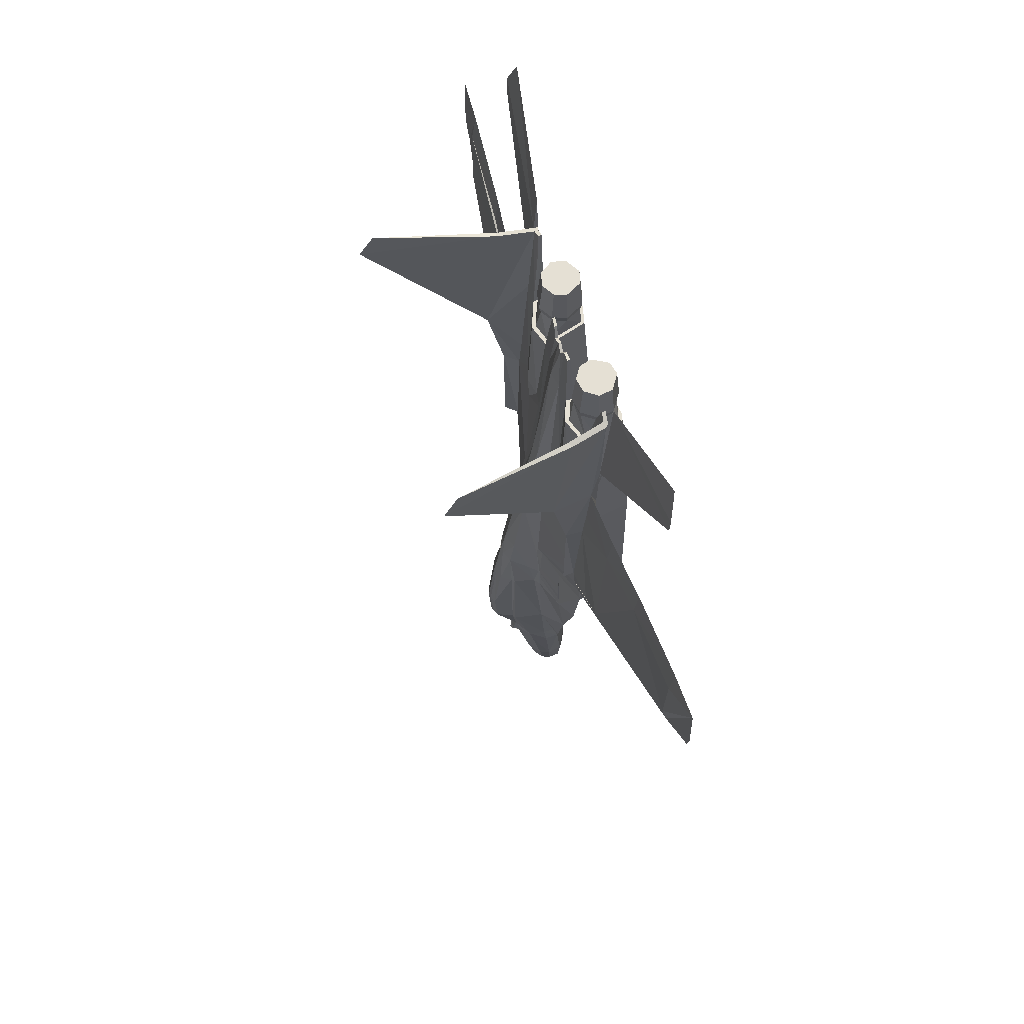
<metadata>
{"format":"obj","ext":"obj","renderer":"f3d","projection":"perspective","resolution":1024,"background":"white","views":[{"elev":65.9,"azim":-107.1,"up":"+Z"}]}
</metadata>
<code>
o m1181
v 0.3748 0.1536 0.246
v 0.3811 0.1566 0.2448
v 0.3826 0.1337 0.2004
v 0.3873 0.1574 0.2439
v 0.3872 0.1335 0.2002
v 0.3674 0.1385 0.3594
v 0.3757 0.1491 0.3551
v 0.3762 0.156 0.2861
v 0.383 0.1589 0.2844
v 0.3832 0.152 0.3524
v 0.3873 0.1531 0.3536
v 0.3873 0.1599 0.2842
v 0.3664 0.1375 0.2509
v 0.3728 0.1314 0.2076
v 0.3932 0.1566 0.2448
v 0.3995 0.1536 0.246
v 0.4014 0.1314 0.2076
v 0.3916 0.1337 0.2004
v 0.3986 0.1491 0.3551
v 0.4069 0.1385 0.3594
v 0.4078 0.1375 0.2509
v 0.3913 0.1589 0.2844
v 0.398 0.1559 0.2861
v 0.391 0.152 0.3524
v 0.149 0.06368 0.9408
v 0.1622 0.05824 0.975
v 0.2737 0.07295 0.9207
v 0.1496 0.06409 0.9233
v 0.2788 0.07891 0.7848
v 0.2899 0.07322 0.7985
v 0.2784 0.07302 0.8824
v 0.278 0.07716 0.8824
v 0.6246 0.06395 0.9233
v 0.4954 0.07885 0.7848
v 0.4962 0.0771 0.8824
v 0.6252 0.06354 0.9408
v 0.612 0.0581 0.975
v 0.5005 0.07288 0.9207
v 0.4958 0.07295 0.8824
v 0.4843 0.07317 0.7985
v 0.3162 0.05794 0.8751
v 0.3307 0.04893 0.8751
v 0.3433 0.05217 0.8751
v 0.3441 0.05099 0.828
v 0.3306 0.04753 0.828
v 0.3268 0.0454 0.7979
v 0.3513 0.0774 0.7979
v 0.3516 0.08556 0.7979
v 0.3489 0.08008 0.828
v 0.3337 0.09177 0.7979
v 0.3366 0.08784 0.828
v 0.3103 0.083 0.7979
v 0.3103 0.07232 0.7979
v 0.3125 0.07167 0.828
v 0.3219 0.08523 0.828
v 0.3137 0.04954 0.7979
v 0.3151 0.05717 0.828
v 0.353 0.06736 0.828
v 0.3134 0.05613 0.8373
v 0.3106 0.07202 0.8373
v 0.3451 0.04937 0.8373
v 0.3304 0.04558 0.8373
v 0.3549 0.0673 0.8373
v 0.3504 0.08124 0.8373
v 0.3369 0.08974 0.8373
v 0.3209 0.08689 0.8373
v 0.3226 0.0842 0.8751
v 0.3363 0.08664 0.8751
v 0.3138 0.07151 0.8751
v 0.3517 0.06748 0.8751
v 0.3479 0.07938 0.8751
v 0.4379 0.08661 0.8751
v 0.4263 0.07936 0.8751
v 0.4226 0.06746 0.8751
v 0.4436 0.0475 0.828
v 0.4301 0.05097 0.828
v 0.4317 0.04887 0.7979
v 0.4226 0.08554 0.7979
v 0.423 0.07738 0.7979
v 0.4212 0.06734 0.828
v 0.4377 0.08781 0.828
v 0.4405 0.09174 0.7979
v 0.4523 0.08519 0.828
v 0.4617 0.07162 0.828
v 0.4639 0.07227 0.7979
v 0.4639 0.08296 0.7979
v 0.4474 0.04536 0.7979
v 0.4605 0.0495 0.7979
v 0.4591 0.05712 0.828
v 0.4608 0.05609 0.8373
v 0.4291 0.04934 0.8373
v 0.4193 0.06728 0.8373
v 0.4238 0.08121 0.8373
v 0.4253 0.08005 0.828
v 0.4373 0.08971 0.8373
v 0.4533 0.08685 0.8373
v 0.4637 0.07198 0.8373
v 0.4516 0.08416 0.8751
v 0.4604 0.07147 0.8751
v 0.458 0.0579 0.8751
v 0.4435 0.0489 0.8751
v 0.4438 0.04554 0.8373
v 0.4309 0.05214 0.8751
v 0.3425 0.0489 0.7979
v 0.2264 0.08571 0.7029
v 0.1626 0.08056 0.7193
v 0.1608 0.0777 0.754
v 0.07185 0.07812 0.7402
v 0.07157 0.07392 0.7711
v 0.2264 0.07666 0.7029
v 0.2232 0.08268 0.744
v 0.1626 0.07412 0.7193
v 0.6116 0.08043 0.7193
v 0.5478 0.08561 0.7029
v 0.551 0.08259 0.744
v 0.7024 0.07794 0.7402
v 0.6134 0.07757 0.754
v 0.5478 0.07657 0.7029
v 0.6116 0.07398 0.7193
v 0.7024 0.0715 0.7402
v 0.07184 0.07168 0.7402
v 0.7026 0.07374 0.7711
v 0.3872 0.104 0.06774
v 0.3871 0.0817 0.025
v 0.3796 0.1037 0.06771
v 0.378 0.1132 0.1065
v 0.3872 0.1141 0.1065
v 0.3711 0.09686 0.06767
v 0.368 0.08888 0.06766
v 0.3604 0.09186 0.1064
v 0.3647 0.1025 0.1065
v 0.3557 0.09867 0.1729
v 0.3604 0.1141 0.1729
v 0.3635 0.07707 0.1065
v 0.3559 0.08459 0.1729
v 0.3693 0.07765 0.06767
v 0.3785 0.1243 0.1581
v 0.3819 0.1281 0.173
v 0.3872 0.1292 0.173
v 0.3704 0.1235 0.173
v 0.3594 0.1182 0.1943
v 0.3612 0.1357 0.2548
v 0.3871 0.0704 0.06773
v 0.3725 0.07493 0.06768
v 0.3871 0.06746 0.1065
v 0.3727 0.07125 0.1065
v 0.3871 0.0678 0.1343
v 0.3762 0.06987 0.1443
v 0.3871 0.06385 0.1433
v 0.3871 0.06825 0.173
v 0.3711 0.07147 0.173
v 0.356 0.1012 0.1942
v 0.3535 0.1062 0.2623
v 0.3553 0.1155 0.3708
v 0.3642 0.136 0.3605
v 0.3564 0.08986 0.1942
v 0.3189 0.09983 0.4015
v 0.3199 0.09905 0.3868
v 0.3201 0.09839 0.3707
v 0.3589 0.1212 0.4038
v 0.3518 0.1123 0.402
v 0.3563 0.1128 0.441
v 0.3716 0.1387 0.4062
v 0.3725 0.1342 0.4412
v 0.356 0.1121 0.4576
v 0.3599 0.1082 0.5318
v 0.3745 0.1228 0.5338
v 0.35 0.111 0.3876
v 0.3502 0.111 0.4014
v 0.319 0.09984 0.4153
v 0.3489 0.1105 0.4147
v 0.3185 0.09997 0.4285
v 0.3497 0.1105 0.4278
v 0.3186 0.09999 0.4423
v 0.3492 0.1099 0.4423
v 0.3181 0.09938 0.4562
v 0.3488 0.1092 0.4576
v 0.3496 0.1111 0.3708
v 0.3872 0.1255 0.5357
v 0.3873 0.1396 0.4413
v 0.3826 0.144 0.4074
v 0.3873 0.1454 0.4068
v 0.3656 0.09923 0.6553
v 0.3766 0.108 0.6546
v 0.2844 0.08911 0.4843
v 0.2861 0.08678 0.4576
v 0.2922 0.09503 0.6534
v 0.3334 0.09713 0.6538
v 0.2935 0.09322 0.6898
v 0.3177 0.09402 0.6886
v 0.3335 0.09888 0.6899
v 0.3503 0.09477 0.6886
v 0.3673 0.09678 0.6896
v 0.3726 0.08992 0.7967
v 0.3872 0.1091 0.6553
v 0.3872 0.09346 0.7975
v 0.3552 0.08859 0.7979
v 0.3343 0.09581 0.7979
v 0.3072 0.08562 0.7979
v 0.29 0.08564 0.7985
v 0.2815 0.1084 0.6532
v 0.2839 0.1079 0.5408
v 0.2887 0.09488 0.5305
v 0.2832 0.07802 0.8847
v 0.2912 0.07717 0.8886
v 0.2978 0.07906 0.8658
v 0.3871 0.06776 0.3567
v 0.3713 0.07271 0.3568
v 0.3585 0.0794 0.3551
v 0.3566 0.08148 0.1942
v 0.3491 0.08608 0.1942
v 0.3208 0.08213 0.3528
v 0.3333 0.08583 0.2627
v 0.3169 0.08203 0.3706
v 0.3005 0.08691 0.3706
v 0.3137 0.03452 0.4191
v 0.3135 0.03001 0.457
v 0.3053 0.0802 0.4607
v 0.3112 0.03299 0.618
v 0.3275 0.02504 0.4496
v 0.3263 0.02818 0.6203
v 0.3485 0.02933 0.4538
v 0.3446 0.03224 0.6192
v 0.3478 0.03088 0.4222
v 0.3748 0.07224 0.479
v 0.3611 0.07758 0.4593
v 0.3871 0.07049 0.4784
v 0.3871 0.07437 0.6152
v 0.3564 0.07799 0.6178
v 0.3871 0.07732 0.6498
v 0.3792 0.08759 0.8498
v 0.3636 0.08557 0.8611
v 0.3726 0.08626 0.8601
v 0.3025 0.08486 0.6164
v 0.2803 0.07865 0.6545
v 0.2934 0.07431 0.6898
v 0.3025 0.07512 0.6886
v 0.3072 0.07321 0.7979
v 0.3792 0.08483 0.8498
v 0.3872 0.08401 0.8539
v 0.3872 0.08676 0.8539
v 0.3726 0.0835 0.8601
v 0.3636 0.08282 0.8611
v 0.3548 0.07911 0.7979
v 0.2832 0.07438 0.8847
v 0.2912 0.07353 0.8886
v 0.2799 0.07976 0.6897
v 0.2796 0.08588 0.738
v 0.3446 0.046 0.7979
v 0.3263 0.04194 0.7979
v 0.3112 0.04675 0.7979
v 0.2864 0.09394 0.5106
v 0.3775 0.1369 0.1893
v 0.3729 0.1353 0.1917
v 0.3822 0.1309 0.1867
v 0.3682 0.1257 0.1917
v 0.3947 0.1037 0.06771
v 0.3962 0.1132 0.1065
v 0.4095 0.1025 0.1065
v 0.4031 0.09685 0.06767
v 0.4062 0.08887 0.06766
v 0.4138 0.09184 0.1064
v 0.4186 0.09865 0.1729
v 0.4107 0.07706 0.1065
v 0.405 0.07764 0.06767
v 0.392 0.1309 0.1867
v 0.3924 0.1281 0.173
v 0.3958 0.1243 0.1581
v 0.4139 0.1141 0.1729
v 0.4038 0.1235 0.173
v 0.406 0.1257 0.1917
v 0.4131 0.1357 0.2548
v 0.4149 0.1181 0.1943
v 0.4017 0.07493 0.06768
v 0.4015 0.07124 0.1065
v 0.3981 0.06987 0.1443
v 0.4031 0.07146 0.173
v 0.4183 0.08457 0.1729
v 0.4183 0.1012 0.1942
v 0.4207 0.1062 0.2623
v 0.4189 0.1155 0.3708
v 0.4179 0.08984 0.1942
v 0.4561 0.09934 0.4562
v 0.4882 0.08672 0.4576
v 0.4737 0.08686 0.3706
v 0.418 0.1128 0.441
v 0.4224 0.1122 0.402
v 0.4153 0.1212 0.4038
v 0.4101 0.136 0.3605
v 0.4026 0.1387 0.4062
v 0.4182 0.112 0.4576
v 0.4018 0.1342 0.4412
v 0.4543 0.09901 0.3868
v 0.4541 0.09835 0.3707
v 0.4247 0.1111 0.3708
v 0.4554 0.09979 0.4015
v 0.4242 0.111 0.3876
v 0.4253 0.1105 0.4147
v 0.4552 0.0998 0.4153
v 0.4245 0.1105 0.4278
v 0.4558 0.09993 0.4285
v 0.425 0.1099 0.4423
v 0.4556 0.09995 0.4423
v 0.4254 0.1092 0.4576
v 0.3998 0.1228 0.5338
v 0.3917 0.144 0.4074
v 0.4086 0.09922 0.6553
v 0.4143 0.1082 0.5318
v 0.4898 0.08905 0.4843
v 0.482 0.09498 0.6534
v 0.4855 0.09482 0.5305
v 0.4566 0.09398 0.6886
v 0.4808 0.09317 0.6898
v 0.4408 0.09885 0.6899
v 0.4408 0.0971 0.6538
v 0.4239 0.09475 0.6886
v 0.407 0.09677 0.6896
v 0.4016 0.08991 0.7967
v 0.3976 0.108 0.6546
v 0.419 0.08858 0.7979
v 0.4399 0.09578 0.7979
v 0.467 0.08557 0.7979
v 0.4843 0.08558 0.7985
v 0.4903 0.1079 0.5408
v 0.4928 0.1083 0.6532
v 0.4939 0.09175 0.6545
v 0.4911 0.07796 0.8847
v 0.4029 0.0727 0.3568
v 0.4157 0.07938 0.3551
v 0.4176 0.08146 0.1942
v 0.4251 0.08605 0.1942
v 0.4573 0.08199 0.3706
v 0.4534 0.0821 0.3528
v 0.441 0.0858 0.2627
v 0.4689 0.08015 0.4607
v 0.4607 0.02997 0.457
v 0.4717 0.08481 0.6164
v 0.4466 0.025 0.4496
v 0.463 0.03295 0.618
v 0.4257 0.02931 0.4538
v 0.4479 0.02815 0.6203
v 0.4264 0.03085 0.4222
v 0.4605 0.03447 0.4191
v 0.3995 0.07223 0.479
v 0.4178 0.07797 0.6178
v 0.395 0.08758 0.8498
v 0.4132 0.07757 0.4593
v 0.4855 0.08577 0.5305
v 0.4808 0.07426 0.6898
v 0.467 0.07316 0.7979
v 0.477 0.07514 0.8676
v 0.395 0.08483 0.8498
v 0.4016 0.0835 0.8601
v 0.4016 0.08625 0.8601
v 0.4106 0.0828 0.8611
v 0.4106 0.08556 0.8611
v 0.4911 0.07432 0.8847
v 0.483 0.07347 0.8886
v 0.4939 0.07859 0.6545
v 0.4943 0.0797 0.6897
v 0.4717 0.07507 0.6886
v 0.4479 0.0419 0.7979
v 0.4296 0.04598 0.7979
v 0.4296 0.03222 0.6192
v 0.463 0.04671 0.7979
v 0.4195 0.07909 0.7979
v 0.4879 0.09388 0.5106
v 0.483 0.07712 0.8886
v 0.4765 0.079 0.8658
v 0.424 0.111 0.4014
v 0.3967 0.1369 0.1893
v 0.4013 0.1352 0.1917
v 0.2803 0.09181 0.6545
v 0.2887 0.08583 0.5305
v 0.2973 0.07519 0.8676
v 0.2774 0.1238 0.7293
v 0.2704 0.1111 0.8782
v 0.2477 0.2251 0.8878
v 0.2459 0.2388 0.8624
v 0.275 0.1134 0.8799
v 0.2799 0.0888 0.6897
v 0.4968 0.1237 0.7293
v 0.5266 0.225 0.8878
v 0.5038 0.1111 0.8782
v 0.4993 0.1134 0.8799
v 0.4946 0.08582 0.738
v 0.5284 0.2388 0.8624
v 0.4943 0.08874 0.6897
v 0.2288 0.09107 0.5555
v 0.2562 0.09192 0.5332
v 0.07393 0.07906 0.6721
v 0.02897 0.07197 0.6967
v 0.025 0.07205 0.7165
v 0.02813 0.07252 0.7744
v 0.2288 0.08203 0.5555
v 0.2562 0.08288 0.5332
v 0.07392 0.07261 0.6721
v 0.03799 0.07179 0.6846
v 0.07066 0.07587 0.6578
v 0.7003 0.07887 0.6721
v 0.7036 0.07568 0.6578
v 0.5181 0.09184 0.5332
v 0.5454 0.09098 0.5555
v 0.7003 0.07243 0.6721
v 0.5181 0.0828 0.5332
v 0.5454 0.08193 0.5555
v 0.7461 0.07231 0.7744
v 0.7492 0.07183 0.7165
v 0.7452 0.07176 0.6967
v 0.7362 0.07158 0.6846
f 1 2 3
f 2 4 5
f 6 7 8
f 9 2 1
f 10 11 12
f 13 1 14
f 13 8 1
f 8 7 10
f 12 4 2
f 15 16 17
f 4 15 18
f 19 20 21
f 15 22 23
f 11 24 22
f 17 16 21
f 16 23 21
f 19 23 22
f 4 12 22
f 3 14 1
f 5 3 2
f 8 13 6
f 1 8 9
f 12 9 10
f 10 9 8
f 2 9 12
f 17 18 15
f 18 5 4
f 21 23 19
f 23 16 15
f 22 12 11
f 22 24 19
f 22 15 4
f 25 26 27
f 28 29 30
f 26 25 30
f 27 31 32
f 33 34 35
f 34 33 36
f 37 38 39
f 35 39 38
f 27 32 29
f 27 29 28
f 27 28 25
f 30 25 28
f 30 31 27
f 30 27 26
f 35 38 37
f 35 37 36
f 35 36 33
f 36 40 34
f 39 40 36
f 39 36 37
f 41 42 43
f 44 45 46
f 47 48 49
f 50 51 49
f 51 50 52
f 53 54 55
f 56 46 45
f 57 54 53
f 47 58 44
f 57 59 60
f 44 61 62
f 58 63 61
f 49 64 63
f 51 65 64
f 55 66 65
f 54 60 66
f 57 45 62
f 66 67 68
f 60 69 67
f 59 41 69
f 62 42 41
f 61 43 42
f 63 70 43
f 64 71 70
f 65 68 71
f 72 73 74
f 75 76 77
f 78 79 80
f 81 82 78
f 82 81 83
f 84 85 86
f 87 88 89
f 84 89 88
f 80 79 77
f 90 89 84
f 91 76 75
f 92 80 76
f 93 94 80
f 95 81 94
f 96 83 81
f 97 84 83
f 75 89 90
f 98 96 95
f 99 97 96
f 100 90 97
f 101 102 90
f 103 91 102
f 74 92 91
f 73 93 92
f 72 95 93
f 43 70 71
f 43 71 68
f 43 68 67
f 43 67 69
f 43 69 41
f 46 104 44
f 49 58 47
f 49 48 50
f 52 55 51
f 55 52 53
f 45 57 56
f 53 56 57
f 44 104 47
f 60 54 57
f 62 45 44
f 61 44 58
f 63 58 49
f 64 49 51
f 65 51 55
f 66 55 54
f 62 59 57
f 68 65 66
f 67 66 60
f 69 60 59
f 41 59 62
f 42 62 61
f 43 61 63
f 70 63 64
f 71 64 65
f 74 103 101
f 74 101 100
f 74 100 99
f 74 99 98
f 74 98 72
f 77 87 75
f 80 94 78
f 78 94 81
f 83 86 82
f 86 83 84
f 89 75 87
f 88 85 84
f 77 76 80
f 84 97 90
f 75 102 91
f 76 91 92
f 80 92 93
f 94 93 95
f 81 95 96
f 83 96 97
f 90 102 75
f 95 72 98
f 96 98 99
f 97 99 100
f 90 100 101
f 102 101 103
f 91 103 74
f 92 74 73
f 93 73 72
f 105 106 107
f 106 108 109
f 110 111 107
f 112 107 109
f 113 114 115
f 116 113 117
f 115 118 119
f 117 119 120
f 107 111 105
f 109 107 106
f 107 112 110
f 109 121 112
f 115 117 113
f 117 122 116
f 119 117 115
f 120 122 117
f 123 124 125
f 125 126 127
f 126 125 128
f 128 125 124
f 124 129 128
f 129 130 131
f 130 132 133
f 130 134 135
f 130 129 136
f 136 129 124
f 126 137 138
f 3 5 139
f 126 131 133
f 140 133 141
f 141 142 14
f 140 137 133
f 138 137 140
f 124 143 144
f 143 145 146
f 145 147 148
f 148 147 149
f 149 150 148
f 148 150 151
f 124 144 136
f 134 136 144
f 146 148 151
f 132 152 141
f 152 153 142
f 153 154 155
f 135 156 152
f 152 156 153
f 157 158 159
f 160 161 162
f 154 160 163
f 160 162 164
f 165 166 167
f 159 158 168
f 158 157 169
f 170 171 169
f 172 173 171
f 174 175 173
f 176 177 175
f 153 178 154
f 142 13 14
f 155 6 13
f 167 179 180
f 155 163 6
f 7 181 10
f 181 182 11
f 163 181 7
f 180 182 181
f 166 183 184
f 185 176 186
f 187 188 183
f 189 190 188
f 188 190 191
f 188 191 192
f 192 193 183
f 193 194 184
f 184 195 179
f 184 194 196
f 192 197 194
f 191 198 197
f 190 199 198
f 189 200 199
f 201 202 203
f 202 201 187
f 204 205 206
f 207 208 151
f 208 209 210
f 210 135 151
f 135 210 211
f 209 212 213
f 212 214 215
f 212 216 217
f 218 217 219
f 217 220 221
f 220 222 223
f 220 224 222
f 216 220 217
f 208 225 226
f 225 208 207
f 225 227 228
f 229 228 230
f 224 220 216
f 212 209 224
f 196 194 231
f 197 232 233
f 213 215 159
f 213 159 178
f 222 224 209
f 215 214 218
f 218 234 235
f 30 236 237
f 238 199 206
f 239 240 241
f 242 239 231
f 243 242 233
f 239 229 230
f 232 197 244
f 31 245 204
f 245 246 205
f 31 30 238
f 247 235 234
f 248 247 236
f 234 237 236
f 249 250 221
f 250 251 219
f 234 219 251
f 229 244 249
f 225 229 226
f 242 243 244
f 226 229 223
f 185 252 177
f 203 166 165
f 198 50 48
f 199 52 50
f 238 53 52
f 251 56 53
f 250 46 56
f 249 104 46
f 244 47 104
f 197 48 47
f 161 160 154
f 168 169 161
f 156 135 211
f 206 205 246
f 211 213 153
f 177 165 162
f 3 253 254
f 253 3 255
f 253 255 256
f 14 254 256
f 257 124 123
f 258 257 123
f 257 258 259
f 124 257 260
f 260 261 124
f 262 261 260
f 263 262 259
f 264 262 263
f 261 262 264
f 124 261 265
f 258 127 139
f 5 266 267
f 259 258 268
f 269 270 271
f 272 273 271
f 269 268 270
f 267 266 271
f 274 143 124
f 145 143 274
f 147 145 275
f 149 147 276
f 276 150 149
f 277 150 276
f 265 274 124
f 265 264 275
f 275 264 278
f 279 263 269
f 280 279 273
f 281 280 272
f 282 278 263
f 280 282 279
f 283 284 285
f 286 287 288
f 288 281 289
f 286 288 290
f 291 286 292
f 293 294 295
f 296 293 297
f 298 299 296
f 300 301 299
f 302 303 301
f 304 283 303
f 281 295 280
f 17 21 272
f 20 289 272
f 179 305 292
f 20 290 289
f 24 306 19
f 182 306 24
f 306 290 20
f 180 292 290
f 307 308 305
f 284 283 309
f 310 311 308
f 312 313 310
f 314 312 315
f 316 314 315
f 317 316 315
f 318 317 307
f 195 319 305
f 318 319 195
f 320 316 317
f 321 314 316
f 322 312 314
f 323 313 312
f 324 325 326
f 325 324 311
f 327 323 322
f 328 207 150
f 329 328 277
f 277 278 330
f 331 330 278
f 329 330 331
f 332 333 334
f 333 332 335
f 336 335 337
f 338 336 339
f 340 338 341
f 340 342 338
f 336 338 343
f 344 328 329
f 328 344 227
f 227 344 345
f 230 228 345
f 343 338 342
f 329 333 343
f 318 196 241
f 320 318 346
f 294 285 334
f 294 334 280
f 342 340 347
f 332 285 284
f 284 309 348
f 349 40 350
f 322 350 351
f 240 352 346
f 352 353 354
f 353 355 356
f 345 352 240
f 320 356 355
f 357 39 35
f 358 357 327
f 357 358 351
f 359 360 349
f 386 34 40
f 349 361 337
f 362 363 364
f 365 362 341
f 337 361 350
f 366 345 364
f 347 345 344
f 353 352 345
f 345 347 340
f 367 309 283
f 311 367 304
f 82 321 320
f 86 322 321
f 85 350 322
f 88 365 350
f 87 362 365
f 77 363 362
f 79 366 363
f 78 320 366
f 281 288 287
f 297 295 281
f 331 278 282
f 368 369 351
f 334 331 282
f 298 370 287
f 371 18 17
f 266 18 371
f 266 371 372
f 271 372 17
f 127 123 125
f 128 131 126
f 131 128 129
f 133 131 130
f 135 132 130
f 136 134 130
f 138 139 127
f 138 127 126
f 139 138 255
f 139 255 3
f 133 137 126
f 141 256 140
f 14 256 141
f 140 256 255
f 140 255 138
f 146 144 143
f 148 146 145
f 144 146 134
f 151 135 134
f 151 134 146
f 141 133 132
f 142 141 152
f 155 142 153
f 152 132 135
f 159 215 186
f 159 186 176
f 159 176 174
f 159 174 172
f 159 172 170
f 159 170 157
f 163 155 154
f 164 163 160
f 167 164 162
f 167 162 165
f 168 178 159
f 169 168 158
f 169 157 170
f 171 170 172
f 173 172 174
f 175 174 176
f 13 142 155
f 180 164 167
f 11 10 181
f 7 6 163
f 181 163 164
f 181 164 180
f 184 167 166
f 183 166 203
f 183 203 187
f 188 187 189
f 183 188 192
f 184 183 193
f 179 167 184
f 196 195 184
f 194 193 192
f 197 192 191
f 198 191 190
f 199 190 189
f 203 373 201
f 187 203 202
f 206 199 200
f 206 200 204
f 151 150 207
f 210 151 208
f 213 211 210
f 213 210 209
f 215 213 212
f 217 218 214
f 217 214 212
f 219 234 218
f 221 219 217
f 223 221 220
f 226 209 208
f 207 227 225
f 228 229 225
f 224 216 212
f 231 241 196
f 233 231 194
f 233 194 197
f 178 153 213
f 209 226 222
f 218 186 215
f 235 374 185
f 235 185 186
f 235 186 218
f 237 238 30
f 206 375 238
f 241 231 239
f 231 233 242
f 233 232 243
f 230 240 239
f 244 243 232
f 204 32 31
f 205 204 245
f 238 375 246
f 238 246 245
f 238 245 31
f 234 236 247
f 236 30 29
f 236 29 248
f 221 223 249
f 219 221 250
f 251 238 237
f 251 237 234
f 249 223 229
f 244 229 239
f 244 239 242
f 223 222 226
f 177 176 185
f 165 177 252
f 165 252 203
f 48 197 198
f 50 198 199
f 52 199 238
f 53 238 251
f 56 251 250
f 46 250 249
f 104 249 244
f 47 244 197
f 161 154 178
f 161 178 168
f 246 375 206
f 153 156 211
f 162 161 169
f 162 169 171
f 162 171 173
f 162 173 175
f 162 175 177
f 254 14 3
f 256 254 253
f 123 127 258
f 259 260 257
f 260 259 262
f 259 269 263
f 263 278 264
f 264 265 261
f 139 267 268
f 139 268 258
f 267 139 5
f 5 18 266
f 268 269 259
f 271 273 269
f 271 17 272
f 271 270 268
f 271 268 267
f 274 275 145
f 275 276 147
f 275 274 265
f 278 277 276
f 278 276 275
f 269 273 279
f 273 272 280
f 272 289 281
f 263 279 282
f 285 294 293
f 285 293 296
f 285 296 299
f 285 299 301
f 285 301 303
f 285 303 283
f 289 290 288
f 290 292 286
f 292 305 308
f 292 308 291
f 295 297 293
f 297 370 296
f 296 370 298
f 299 298 300
f 301 300 302
f 303 302 304
f 272 21 20
f 292 180 179
f 24 11 182
f 20 19 306
f 290 306 182
f 290 182 180
f 305 319 307
f 308 307 315
f 308 315 310
f 310 315 312
f 315 307 317
f 307 319 318
f 305 179 195
f 195 196 318
f 317 318 320
f 316 320 321
f 314 321 322
f 312 322 323
f 326 311 324
f 311 310 325
f 322 369 368
f 322 368 327
f 150 277 328
f 277 330 329
f 331 334 333
f 331 333 329
f 334 285 332
f 335 336 343
f 335 343 333
f 337 339 336
f 339 341 338
f 341 364 340
f 329 347 344
f 227 207 328
f 345 228 227
f 343 342 329
f 241 346 318
f 346 354 356
f 346 356 320
f 280 295 294
f 347 329 342
f 284 335 332
f 348 359 337
f 348 337 335
f 348 335 284
f 350 361 349
f 351 369 322
f 346 241 240
f 354 346 352
f 356 354 353
f 240 230 345
f 355 366 320
f 35 327 357
f 327 368 358
f 351 350 40
f 351 40 39
f 351 39 357
f 349 337 359
f 40 349 360
f 40 360 386
f 364 341 362
f 341 339 365
f 350 365 339
f 350 339 337
f 364 363 366
f 345 366 355
f 345 355 353
f 340 364 345
f 283 304 367
f 304 291 308
f 304 308 311
f 320 78 82
f 321 82 86
f 322 86 85
f 350 85 88
f 365 88 87
f 362 87 77
f 363 77 79
f 366 79 78
f 281 287 370
f 281 370 297
f 351 358 368
f 282 280 334
f 287 286 291
f 287 291 304
f 287 304 302
f 287 302 300
f 287 300 298
f 17 372 371
f 372 271 266
f 200 189 376
f 377 378 379
f 380 204 200
f 378 377 380
f 377 32 204
f 373 381 248
f 189 187 201
f 248 29 32
f 376 379 378
f 382 313 323
f 383 384 382
f 327 385 382
f 385 384 383
f 35 384 385
f 326 325 382
f 310 313 382
f 386 382 384
f 387 382 385
f 379 376 377
f 200 376 380
f 204 380 377
f 248 376 201
f 248 201 373
f 201 376 189
f 32 377 376
f 32 376 248
f 378 380 376
f 382 387 383
f 382 323 327
f 385 327 35
f 382 386 388
f 382 388 326
f 382 325 310
f 384 35 34
f 384 34 386
f 385 383 387
f 389 390 252
f 252 390 203
f 105 381 373
f 105 111 248
f 391 108 106
f 392 394 393
f 395 396 374
f 397 395 110
f 396 185 374
f 247 248 111
f 392 399 398
f 397 399 185
f 400 401 309
f 311 402 367
f 403 402 311
f 115 114 388
f 400 403 114
f 400 116 122
f 118 360 359
f 404 120 119
f 348 309 405
f 386 360 118
f 122 120 404
f 404 406 405
f 252 185 399
f 252 399 391
f 252 391 389
f 373 203 390
f 373 390 389
f 373 389 105
f 248 381 105
f 106 105 389
f 106 389 391
f 394 109 108
f 394 108 391
f 394 391 399
f 394 398 399
f 394 392 398
f 374 235 247
f 374 247 110
f 374 110 395
f 110 112 121
f 110 121 397
f 111 110 247
f 399 397 121
f 399 121 109
f 399 109 394
f 399 393 394
f 399 392 393
f 185 396 395
f 185 395 397
f 309 367 402
f 309 402 403
f 309 403 400
f 311 326 388
f 311 388 114
f 311 114 403
f 388 386 115
f 114 113 116
f 114 116 400
f 122 407 408
f 122 408 409
f 122 409 410
f 122 410 401
f 122 401 400
f 359 348 405
f 359 405 406
f 359 406 118
f 119 118 406
f 119 406 404
f 118 115 386
f 404 401 410
f 404 410 409
f 404 409 408
f 404 408 407
f 404 407 122
f 405 309 401
f 405 401 404

</code>
